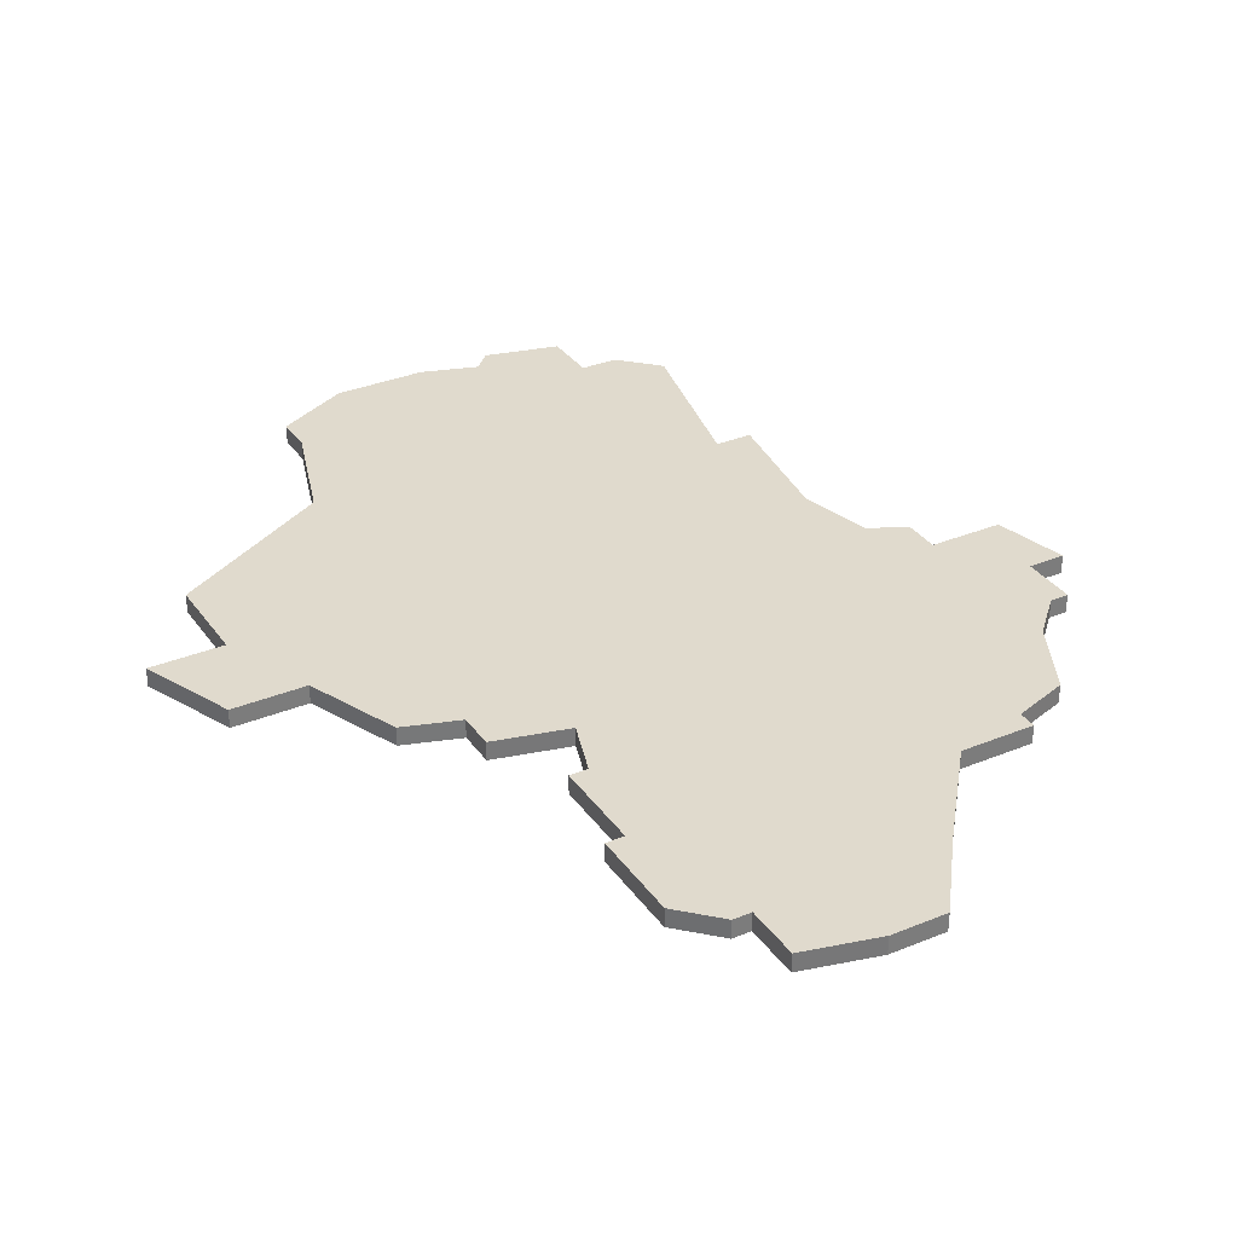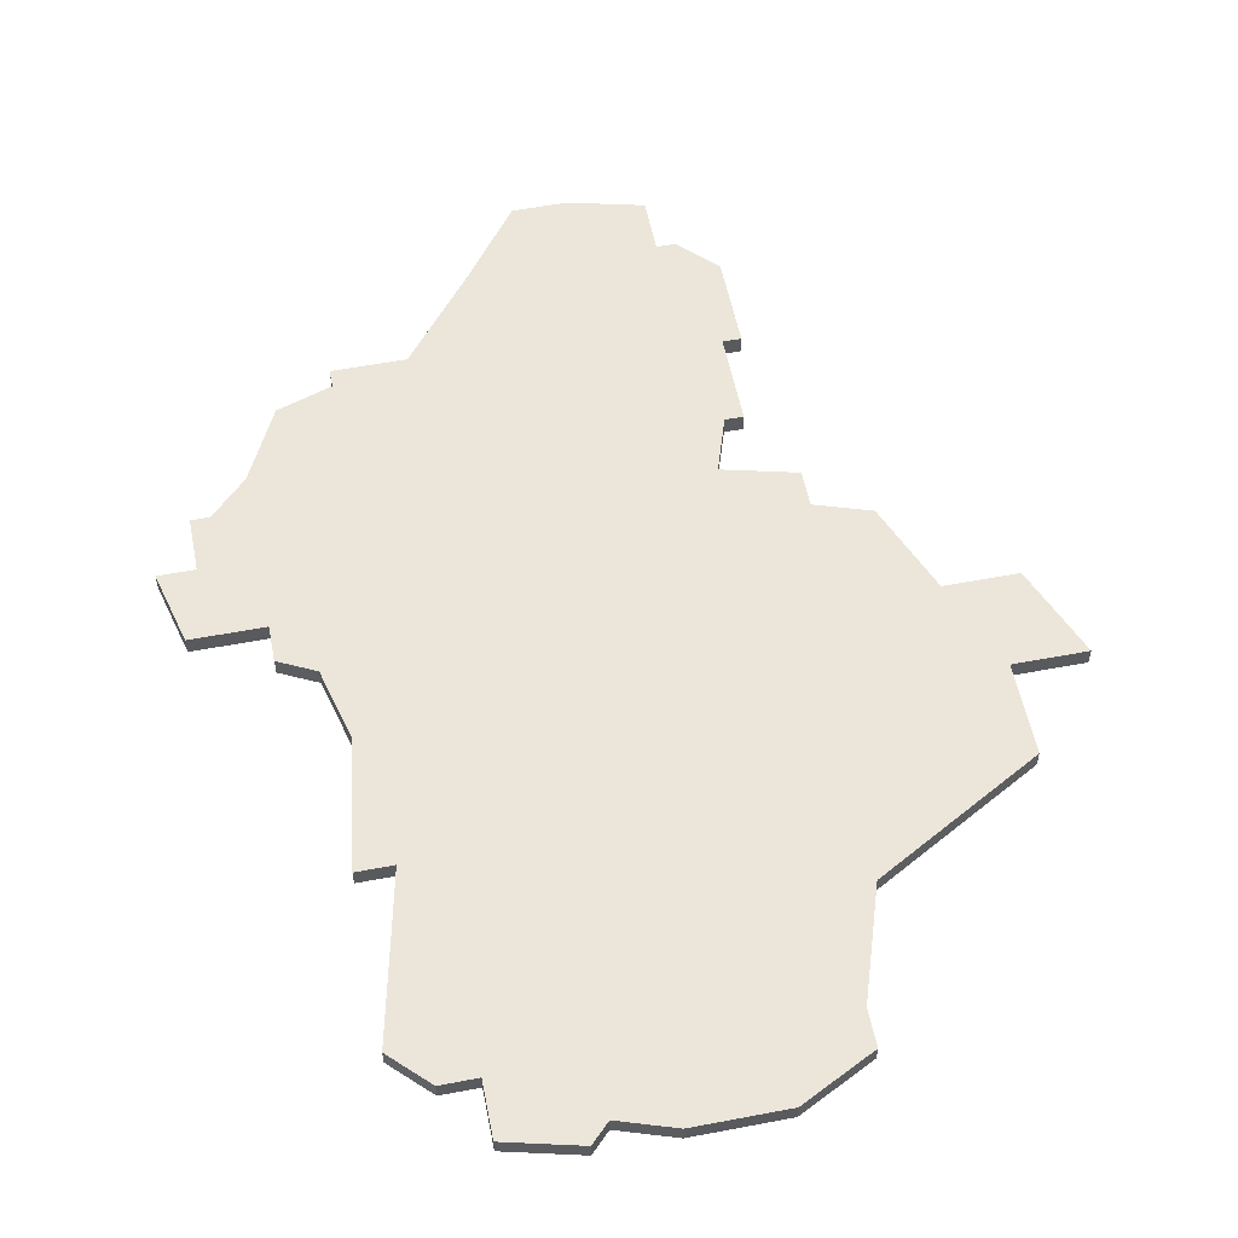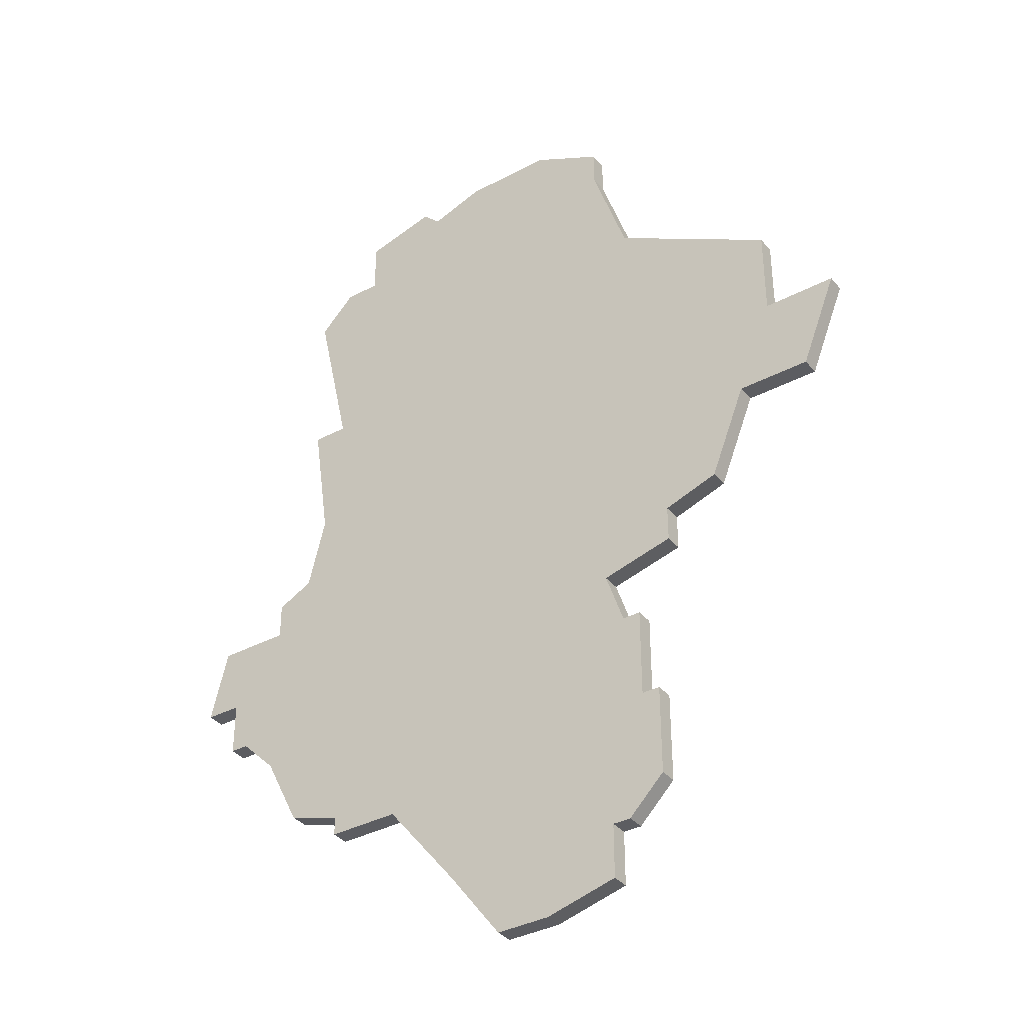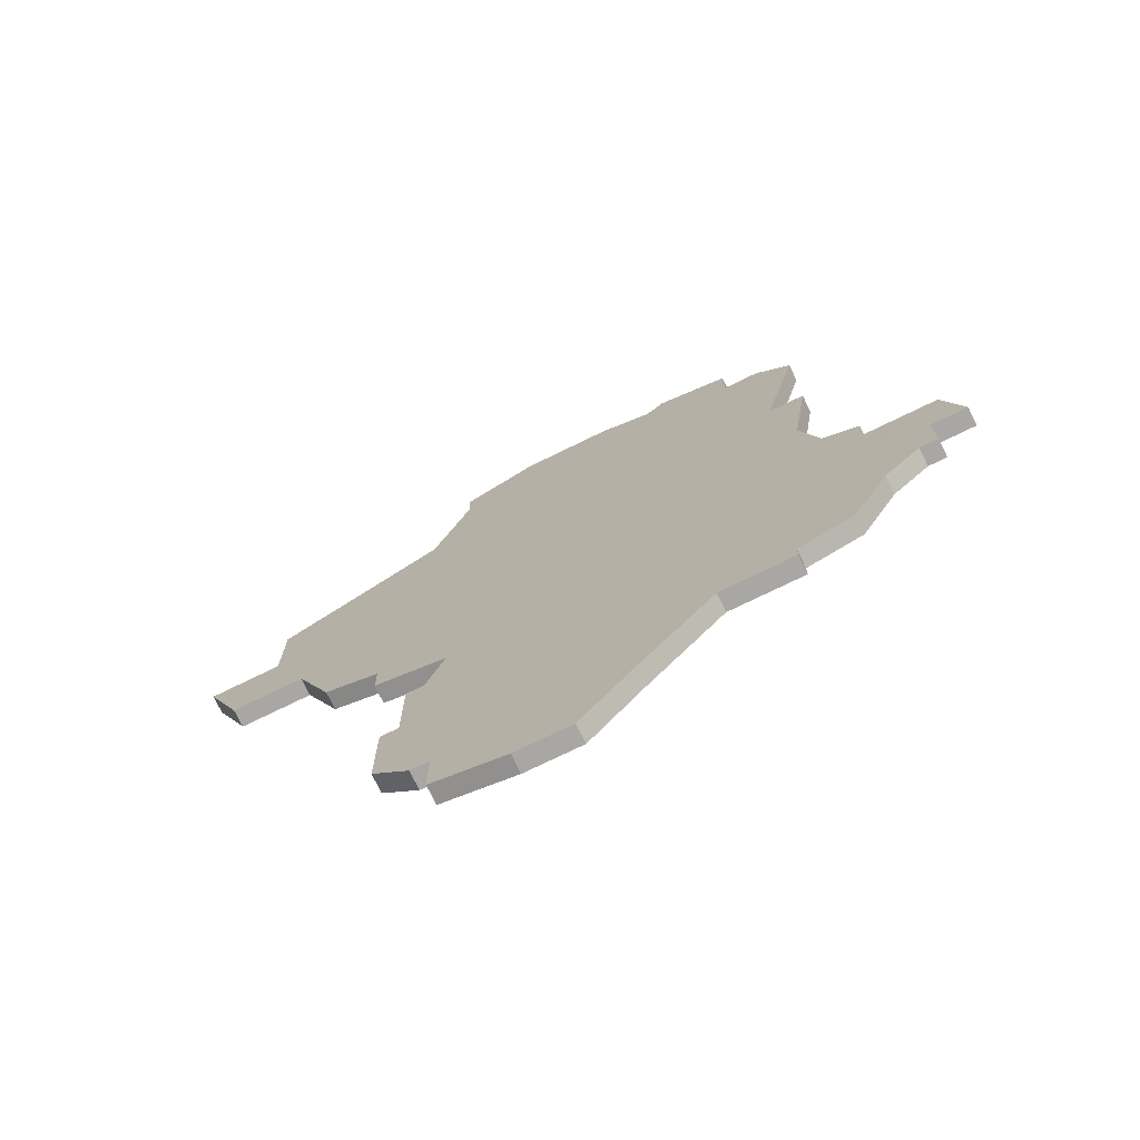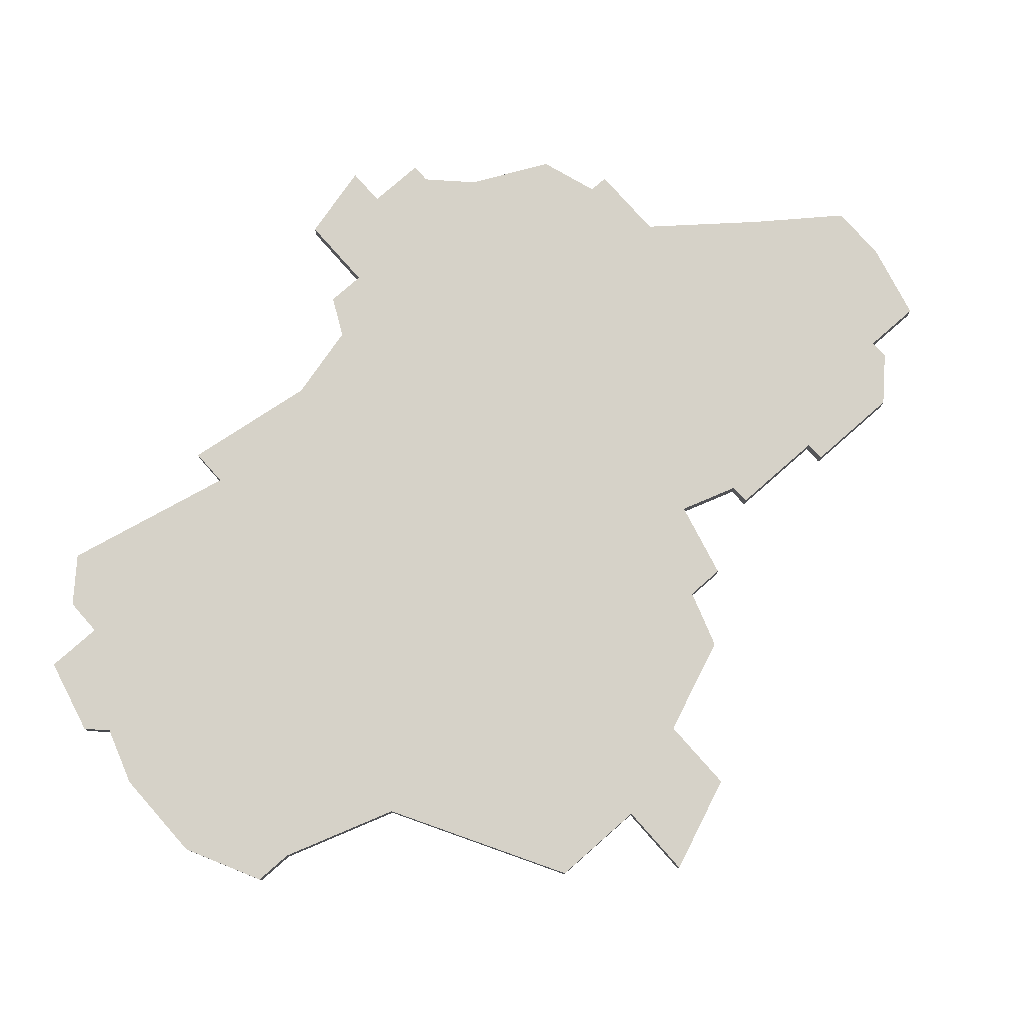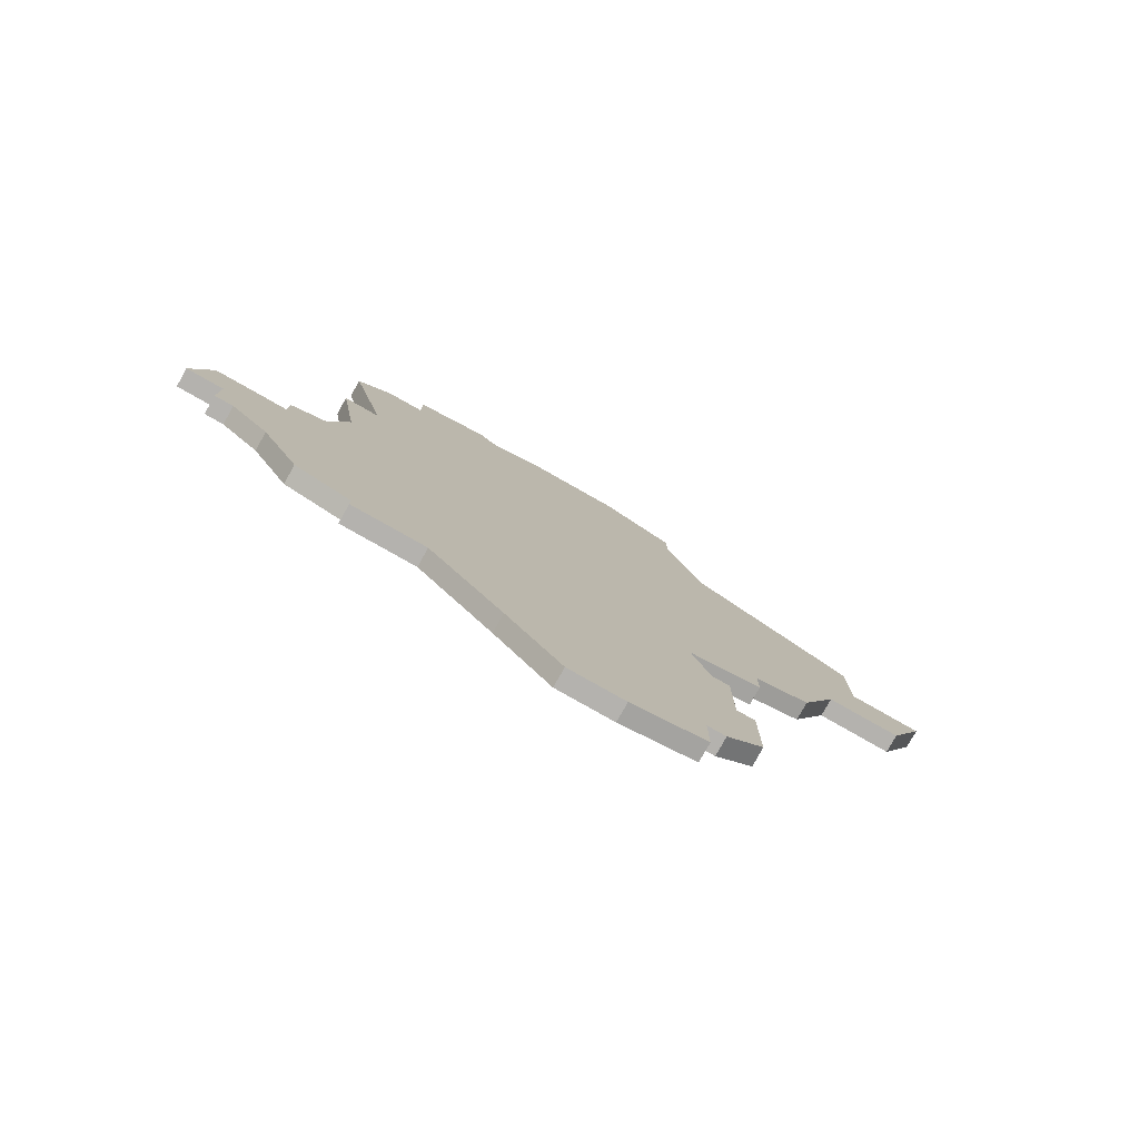
<metadata>
{"format":"obj","ext":"obj","renderer":"f3d","projection":"perspective","resolution":1024,"background":"white","views":[{"elev":33.0,"azim":-29.6,"up":"+Z"},{"elev":55.7,"azim":168.7,"up":"+Z"},{"elev":-36.7,"azim":-145.4,"up":"+Y"},{"elev":-74.7,"azim":26.0,"up":"+Y"},{"elev":77.9,"azim":-131.4,"up":"+Z"},{"elev":-79.8,"azim":150.5,"up":"+Y"}]}
</metadata>
<code>
v 3650 -804 0
v 3650 -804 1
v 3650 -799 0
v 3650 -799 1
v 3658 -826 0
v 3658 -826 1
v 3658 -831 0
v 3658 -831 1
v 3674 -784 0
v 3674 -784 1
v 3682 -826 0
v 3682 -826 1
v 3682 -810 0
v 3682 -810 1
v 3682 -790 0
v 3682 -790 1
v 3682 -799 0
v 3682 -799 1
v 3657 -815 0
v 3657 -815 1
v 3657 -817 0
v 3657 -817 1
v 3665 -837 0
v 3665 -837 1
v 3665 -784 0
v 3665 -784 1
v 3673 -785 0
v 3673 -785 1
v 3648 -809 0
v 3648 -809 1
v 3681 -806 0
v 3681 -806 1
v 3689 -817 0
v 3689 -817 1
v 3680 -788 0
v 3680 -788 1
v 3680 -799 0
v 3680 -799 1
v 3688 -813 0
v 3688 -813 1
v 3671 -833 0
v 3671 -833 1
v 3646 -804 0
v 3646 -804 1
v 3679 -827 0
v 3679 -827 1
v 3679 -828 0
v 3679 -828 1
v 3654 -814 0
v 3654 -814 1
v 3687 -820 0
v 3687 -820 1
v 3687 -817 0
v 3687 -817 1
v 3670 -784 0
v 3670 -784 1
v 3678 -785 0
v 3678 -785 1
v 3678 -788 0
v 3678 -788 1
v 3686 -820 0
v 3686 -820 1
v 3661 -818 0
v 3661 -818 1
v 3661 -786 0
v 3661 -786 1
v 3661 -836 0
v 3661 -836 1
v 3661 -788 0
v 3661 -788 1
v 3661 -833 0
v 3661 -833 1
v 3652 -809 0
v 3652 -809 1
v 3660 -821 0
v 3660 -821 1
v 3660 -833 0
v 3660 -833 1
v 3668 -837 0
v 3668 -837 1
v 3684 -811 0
v 3684 -811 1
v 3684 -813 0
v 3684 -813 1
v 3684 -822 0
v 3684 -822 1
v 3659 -826 0
v 3659 -826 1
v 3659 -794 0
v 3659 -794 1
v 3659 -821 0
v 3659 -821 1
v 3675 -828 0
v 3675 -828 1
f 71 7 87
f 7 5 87
f 87 91 75
f 77 7 71
f 23 67 71
f 23 71 41
f 75 93 87
f 71 87 41
f 93 75 63
f 63 19 31
f 73 1 89
f 1 73 29
f 29 43 1
f 1 3 89
f 19 49 73
f 89 31 19
f 63 21 19
f 73 89 19
f 65 25 69
f 69 25 55
f 69 27 89
f 79 23 41
f 45 47 93
f 93 63 13
f 85 11 45
f 93 85 45
f 83 85 93
f 53 51 61
f 83 53 61
f 83 39 53
f 33 53 39
f 85 83 61
f 83 93 13
f 59 37 27
f 69 55 27
f 57 59 27
f 57 27 9
f 15 37 59
f 27 37 89
f 37 31 89
f 83 13 81
f 35 15 59
f 31 37 17
f 63 31 13
f 41 87 93
f 88 8 72
f 88 6 8
f 76 92 88
f 72 8 78
f 72 68 24
f 42 72 24
f 88 94 76
f 42 88 72
f 64 76 94
f 32 20 64
f 90 2 74
f 30 74 2
f 2 44 30
f 90 4 2
f 74 50 20
f 20 32 90
f 20 22 64
f 20 90 74
f 70 26 66
f 56 26 70
f 90 28 70
f 42 24 80
f 94 48 46
f 14 64 94
f 46 12 86
f 46 86 94
f 94 86 84
f 62 52 54
f 62 54 84
f 54 40 84
f 40 54 34
f 62 84 86
f 14 94 84
f 28 38 60
f 28 56 70
f 28 60 58
f 10 28 58
f 60 38 16
f 90 38 28
f 90 32 38
f 82 14 84
f 60 16 36
f 18 38 32
f 14 32 64
f 94 88 42
f 90 70 89
f 89 70 69
f 4 90 3
f 3 90 89
f 2 4 1
f 1 4 3
f 44 2 43
f 43 2 1
f 30 44 29
f 29 44 43
f 74 30 73
f 73 30 29
f 50 74 49
f 49 74 73
f 20 50 19
f 19 50 49
f 22 20 21
f 21 20 19
f 64 22 63
f 63 22 21
f 76 64 75
f 75 64 63
f 92 76 91
f 91 76 75
f 88 92 87
f 87 92 91
f 6 88 5
f 5 88 87
f 8 6 7
f 7 6 5
f 78 8 77
f 77 8 7
f 72 78 71
f 71 78 77
f 68 72 67
f 67 72 71
f 24 68 23
f 23 68 67
f 80 24 79
f 79 24 23
f 42 80 41
f 41 80 79
f 94 42 93
f 93 42 41
f 48 94 47
f 47 94 93
f 46 48 45
f 45 48 47
f 12 46 11
f 11 46 45
f 86 12 85
f 85 12 11
f 62 86 61
f 61 86 85
f 52 62 51
f 51 62 61
f 54 52 53
f 53 52 51
f 34 54 33
f 33 54 53
f 40 34 39
f 39 34 33
f 84 40 83
f 83 40 39
f 82 84 81
f 81 84 83
f 14 82 13
f 13 82 81
f 32 14 31
f 31 14 13
f 18 32 17
f 17 32 31
f 38 18 37
f 37 18 17
f 16 38 15
f 15 38 37
f 36 16 35
f 35 16 15
f 60 36 59
f 59 36 35
f 58 60 57
f 57 60 59
f 10 58 9
f 9 58 57
f 28 10 27
f 27 10 9
f 56 28 55
f 55 28 27
f 26 56 25
f 25 56 55
f 70 66 69
f 69 66 65
f 66 26 65
f 65 26 25

</code>
